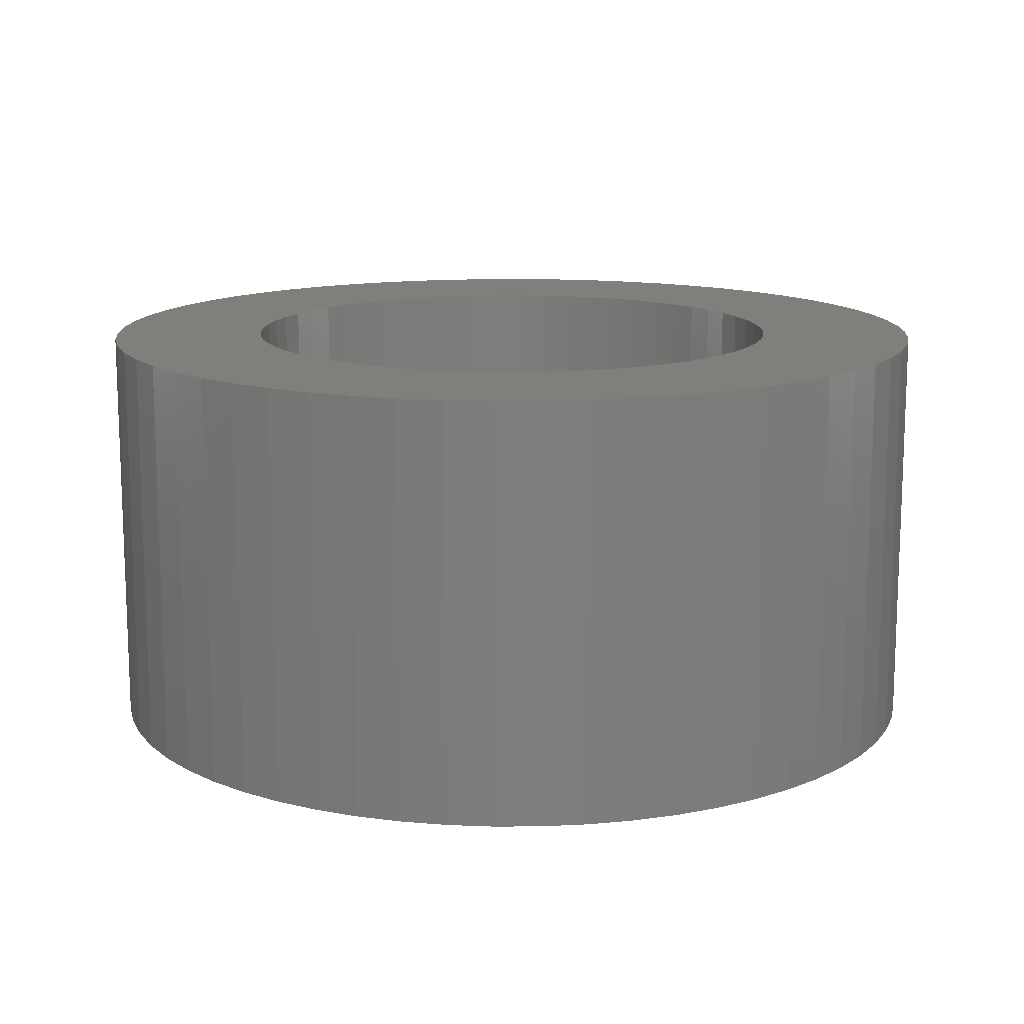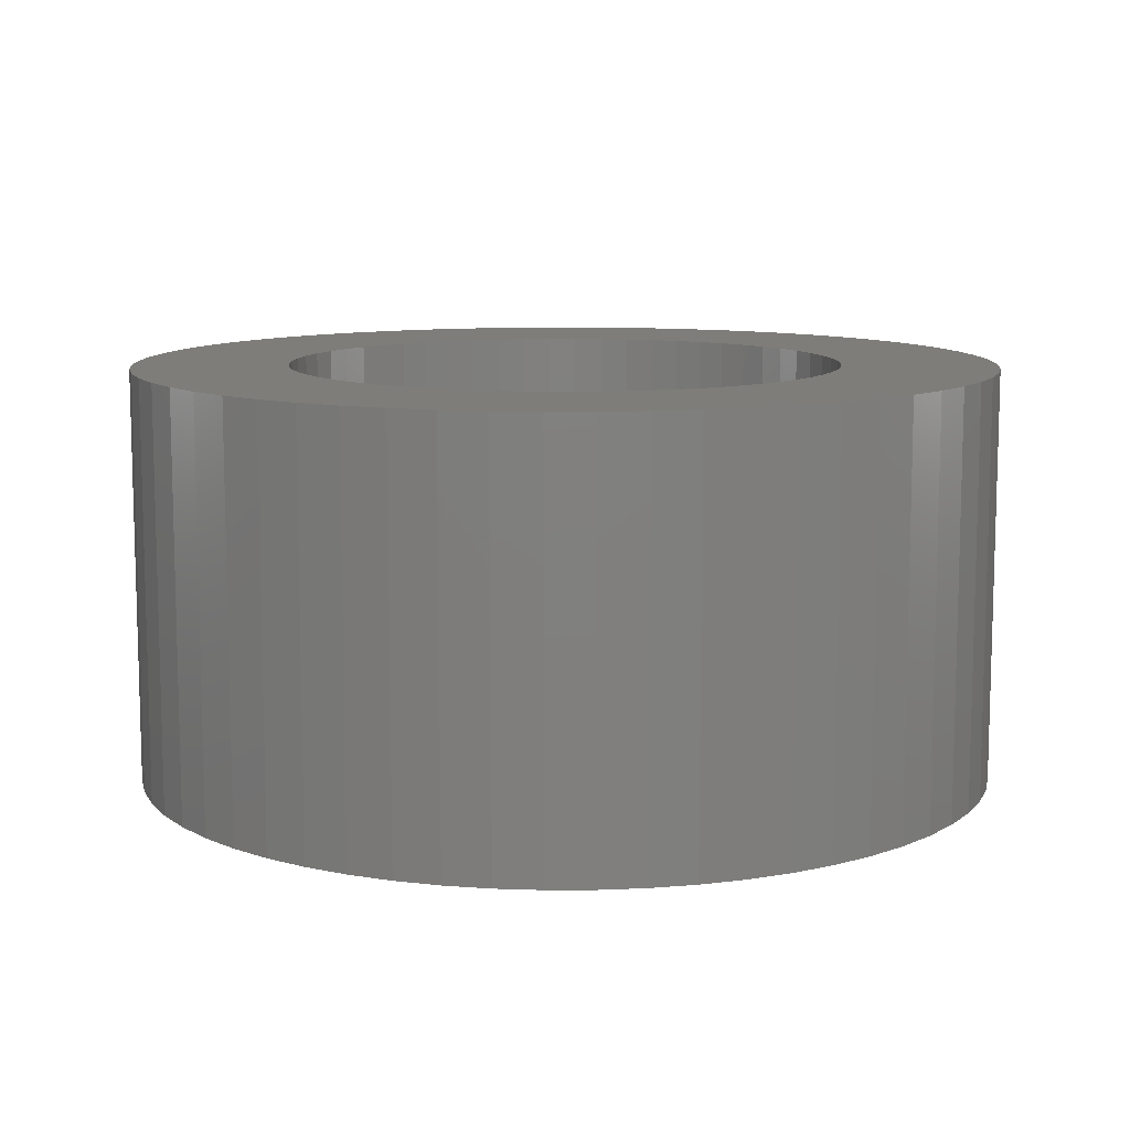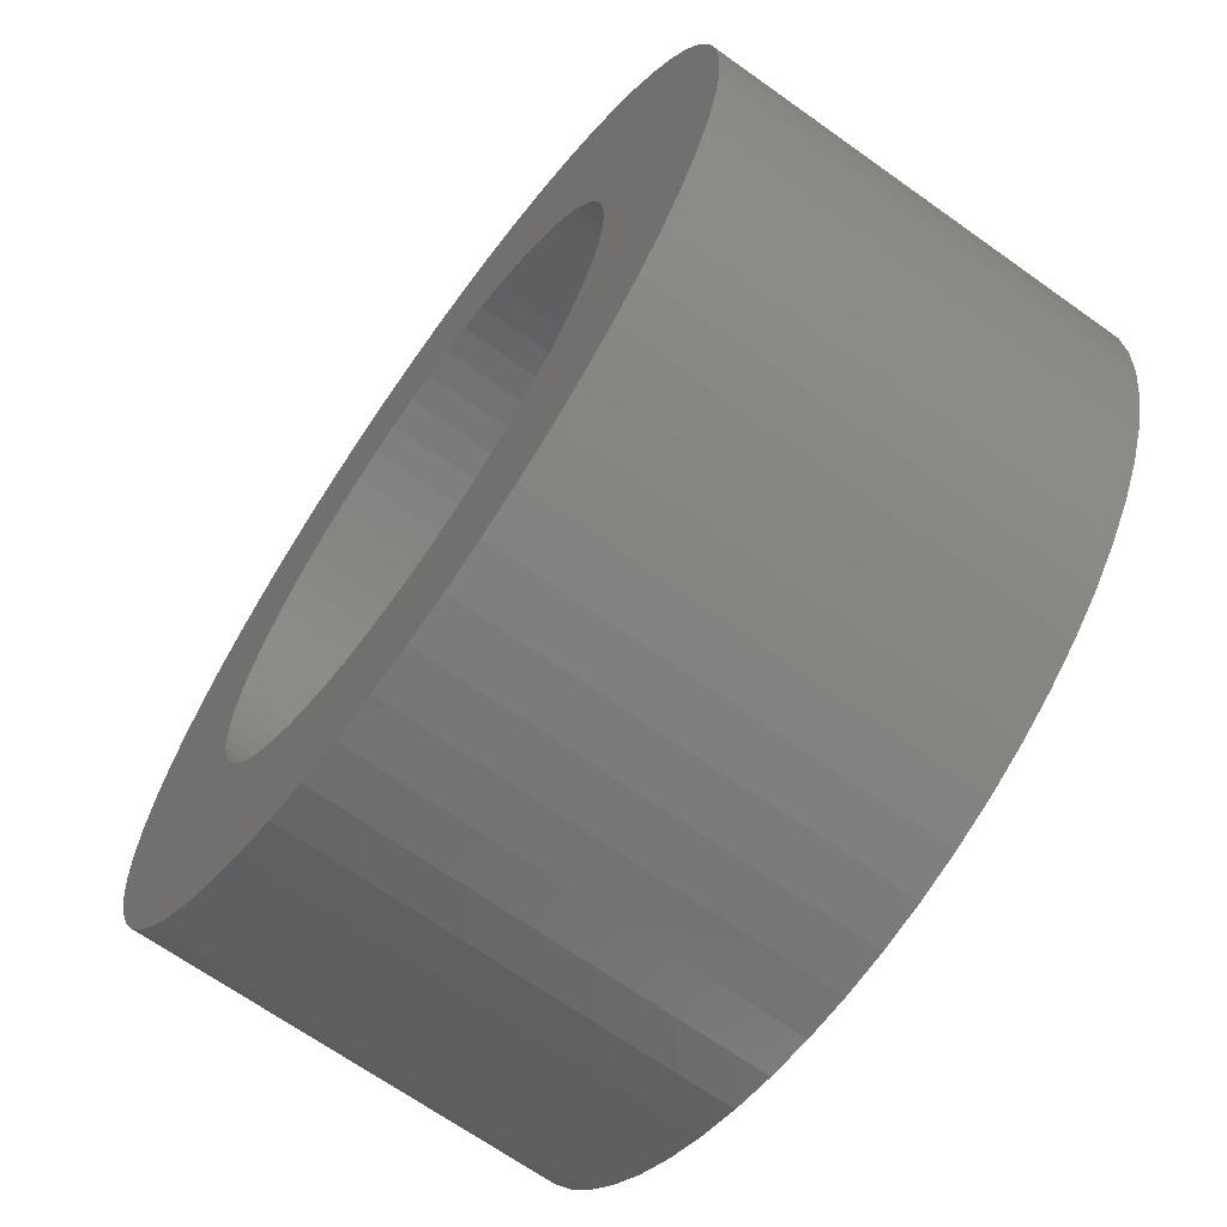
<metadata>
{"format":"stl","ext":"stl","renderer":"f3d","projection":"perspective","resolution":1024,"background":"white","views":[{"elev":13.4,"azim":-111.7,"up":"+Z"},{"elev":10.2,"azim":-21.6,"up":"+Z"},{"elev":-67.2,"azim":54.4,"up":"+Y"}]}
</metadata>
<code>
# stl→obj: 362 verts, 720 faces
v 3.481 0.3658 0
v 3.5 0 0
v 3.5 -4.286e-16 5
v 3.329 1.082 5
v 3.329 1.082 0
v 3.424 0.7277 0
v 3.031 1.75 5
v 3.031 1.75 0
v 3.197 1.424 0
v 2.601 2.342 5
v 2.601 2.342 0
v 2.832 2.057 0
v 2.057 2.832 5
v 2.057 2.832 0
v 2.342 2.601 0
v 1.424 3.197 5
v 1.424 3.197 0
v 1.75 3.031 0
v 0.7277 3.424 5
v 0.7277 3.424 0
v 1.082 3.329 0
v 9.915e-16 3.5 5
v 9.915e-16 3.5 0
v 0.3658 3.481 0
v -0.3658 3.481 5
v -0.7277 3.424 0
v -0.3658 3.481 0
v -1.424 3.197 5
v -1.424 3.197 0
v -1.082 3.329 0
v -2.057 2.832 5
v -2.057 2.832 0
v -1.75 3.031 0
v -2.601 2.342 5
v -2.601 2.342 0
v -2.342 2.601 0
v -3.031 1.75 5
v -3.031 1.75 0
v -2.832 2.057 0
v -3.329 1.082 5
v -3.329 1.082 0
v -3.197 1.424 0
v -3.481 0.3658 5
v -3.481 0.3658 0
v -3.424 0.7277 0
v -3.481 -0.3658 5
v -3.481 -0.3658 0
v -3.5 -1.903e-15 0
v -3.329 -1.082 5
v -3.329 -1.082 0
v -3.424 -0.7277 0
v -3.031 -1.75 5
v -3.031 -1.75 0
v -3.197 -1.424 0
v -2.601 -2.342 5
v -2.601 -2.342 0
v -2.832 -2.057 0
v -2.057 -2.832 5
v -2.057 -2.832 0
v -2.342 -2.601 0
v -1.424 -3.197 5
v -1.424 -3.197 0
v -1.75 -3.031 0
v -0.7277 -3.424 5
v -0.7277 -3.424 0
v -1.082 -3.329 0
v -6.429e-16 -3.5 5
v -6.429e-16 -3.5 0
v -0.3658 -3.481 0
v 0.7277 -3.424 5
v 0.7277 -3.424 0
v 0.3658 -3.481 0
v 1.424 -3.197 5
v 1.424 -3.197 0
v 1.082 -3.329 0
v 2.057 -2.832 5
v 2.057 -2.832 0
v 1.75 -3.031 0
v 2.601 -2.342 5
v 2.601 -2.342 0
v 2.342 -2.601 0
v 3.031 -1.75 5
v 3.031 -1.75 0
v 2.832 -2.057 0
v 3.329 -1.082 5
v 3.329 -1.082 0
v 3.197 -1.424 0
v 3.481 -0.3658 5
v 3.481 -0.3658 0
v 3.424 -0.7277 0
v 3.424 -0.7277 5
v 3.197 -1.424 5
v 2.832 -2.057 5
v 2.342 -2.601 5
v 1.75 -3.031 5
v 1.082 -3.329 5
v 0.3658 -3.481 5
v -0.3658 -3.481 5
v -1.082 -3.329 5
v -1.75 -3.031 5
v -2.342 -2.601 5
v -2.832 -2.057 5
v -3.197 -1.424 5
v -3.424 -0.7277 5
v -3.5 -1.903e-15 5
v -3.424 0.7277 5
v -3.197 1.424 5
v -2.832 2.057 5
v -2.342 2.601 5
v -1.75 3.031 5
v -0.7277 3.424 5
v -1.082 3.329 5
v 0.3658 3.481 5
v 1.082 3.329 5
v 1.75 3.031 5
v 2.342 2.601 5
v 2.832 2.057 5
v 3.197 1.424 5
v 3.481 0.3658 5
v 3.424 0.7277 5
v 12.43 -1.307 12
v 12.5 0 12
v 8 0 12
v 12.43 1.307 12
v 12.23 2.599 12
v 7.825 1.663 12
v 11.89 3.863 12
v 11.42 5.084 12
v 7.608 2.472 12
v 10.83 6.25 12
v 10.11 7.347 12
v 6.472 4.702 12
v 9.289 8.364 12
v 8.364 9.289 12
v 5.945 5.353 12
v 7.347 10.11 12
v 6.25 10.83 12
v 4 6.928 12
v 5.084 11.42 12
v 3.863 11.89 12
v 2.472 7.608 12
v 2.599 12.23 12
v 1.307 12.43 12
v 0.8362 7.956 12
v 3.541e-15 12.5 12
v -1.307 12.43 12
v -0.8362 7.956 12
v -2.599 12.23 12
v -3.863 11.89 12
v -2.472 7.608 12
v -5.084 11.42 12
v -6.25 10.83 12
v -4 6.928 12
v -7.347 10.11 12
v -8.364 9.289 12
v -4.702 6.472 12
v -9.289 8.364 12
v -10.11 7.347 12
v -6.472 4.702 12
v -10.83 6.25 12
v -11.42 5.084 12
v -6.928 4 12
v -11.89 3.863 12
v -12.23 2.599 12
v -7.608 2.472 12
v -12.43 1.307 12
v -12.5 -6.796e-15 12
v -8 -6.126e-15 12
v -12.43 -1.307 12
v -12.23 -2.599 12
v -7.956 -0.8362 12
v -11.89 -3.863 12
v -11.42 -5.084 12
v -7.608 -2.472 12
v -10.83 -6.25 12
v -10.11 -7.347 12
v -6.928 -4 12
v -9.289 -8.364 12
v -8.364 -9.289 12
v -5.945 -5.353 12
v -7.347 -10.11 12
v -6.25 -10.83 12
v -4 -6.928 12
v -5.084 -11.42 12
v -3.863 -11.89 12
v -3.254 -7.308 12
v -2.599 -12.23 12
v -1.307 -12.43 12
v -0.8362 -7.956 12
v -2.296e-15 -12.5 12
v 1.307 -12.43 12
v 0.8362 -7.956 12
v 2.599 -12.23 12
v 3.863 -11.89 12
v 2.472 -7.608 12
v 5.084 -11.42 12
v 6.25 -10.83 12
v 4 -6.928 12
v 7.347 -10.11 12
v 8.364 -9.289 12
v 5.353 -5.945 12
v 9.289 -8.364 12
v 10.11 -7.347 12
v 6.472 -4.702 12
v 10.83 -6.25 12
v 11.42 -5.084 12
v 6.928 -4 12
v 11.89 -3.863 12
v 12.23 -2.599 12
v 7.825 -1.663 12
v 7.956 0.8362 12
v 7.956 -0.8362 12
v 7.608 -2.472 12
v 7.308 -3.254 12
v 5.945 -5.353 12
v 4.702 -6.472 12
v 3.254 -7.308 12
v 1.663 -7.825 12
v -1.47e-15 -8 12
v -1.663 -7.825 12
v -2.472 -7.608 12
v -4.702 -6.472 12
v -5.353 -5.945 12
v -6.472 -4.702 12
v -7.308 -3.254 12
v -7.825 -1.663 12
v -7.956 0.8362 12
v -7.825 1.663 12
v -7.308 3.254 12
v -5.945 5.353 12
v -5.353 5.945 12
v -3.254 7.308 12
v -1.663 7.825 12
v 2.266e-15 8 12
v 1.663 7.825 12
v 3.254 7.308 12
v 4.702 6.472 12
v 5.353 5.945 12
v 6.928 4 12
v 7.308 3.254 12
v 7.956 -0.8362 5
v 8 0 5
v 7.956 0.8362 5
v 7.825 1.663 5
v 7.608 2.472 5
v 7.308 3.254 5
v 6.928 4 5
v 6.472 4.702 5
v 5.945 5.353 5
v 5.353 5.945 5
v 4.702 6.472 5
v 4 6.928 5
v 3.254 7.308 5
v 2.472 7.608 5
v 1.663 7.825 5
v 0.8362 7.956 5
v 2.266e-15 8 5
v -0.8362 7.956 5
v -1.663 7.825 5
v -2.472 7.608 5
v -3.254 7.308 5
v -4 6.928 5
v -4.702 6.472 5
v -5.353 5.945 5
v -5.945 5.353 5
v -6.472 4.702 5
v -6.928 4 5
v -7.308 3.254 5
v -7.608 2.472 5
v -7.825 1.663 5
v -7.956 0.8362 5
v -8 -4.349e-15 5
v -7.956 -0.8362 5
v -7.825 -1.663 5
v -7.608 -2.472 5
v -7.308 -3.254 5
v -6.928 -4 5
v -6.472 -4.702 5
v -5.945 -5.353 5
v -5.353 -5.945 5
v -4.702 -6.472 5
v -4 -6.928 5
v -3.254 -7.308 5
v -2.472 -7.608 5
v -1.663 -7.825 5
v -0.8362 -7.956 5
v -1.47e-15 -8 5
v 0.8362 -7.956 5
v 1.663 -7.825 5
v 2.472 -7.608 5
v 3.254 -7.308 5
v 4 -6.928 5
v 4.702 -6.472 5
v 5.353 -5.945 5
v 5.945 -5.353 5
v 6.472 -4.702 5
v 6.928 -4 5
v 7.308 -3.254 5
v 7.608 -2.472 5
v 7.825 -1.663 5
v -8 -4.349e-15 12
v 12.43 1.307 0
v 12.5 0 0
v 11.89 3.863 0
v 12.23 2.599 0
v 10.83 6.25 0
v 11.42 5.084 0
v 9.289 8.364 0
v 10.11 7.347 0
v 7.347 10.11 0
v 8.364 9.289 0
v 5.084 11.42 0
v 6.25 10.83 0
v 2.599 12.23 0
v 3.863 11.89 0
v 3.541e-15 12.5 0
v 1.307 12.43 0
v -2.599 12.23 0
v -1.307 12.43 0
v -5.084 11.42 0
v -3.863 11.89 0
v -7.347 10.11 0
v -6.25 10.83 0
v -9.289 8.364 0
v -8.364 9.289 0
v -10.83 6.25 0
v -10.11 7.347 0
v -11.89 3.863 0
v -11.42 5.084 0
v -12.43 1.307 0
v -12.23 2.599 0
v -3.5 -2.68e-15 0
v -12.43 -1.307 0
v -12.5 -6.796e-15 0
v -11.89 -3.863 0
v -12.23 -2.599 0
v -10.83 -6.25 0
v -11.42 -5.084 0
v -9.289 -8.364 0
v -10.11 -7.347 0
v -7.347 -10.11 0
v -8.364 -9.289 0
v -5.084 -11.42 0
v -6.25 -10.83 0
v -2.599 -12.23 0
v -3.863 -11.89 0
v -2.296e-15 -12.5 0
v -1.307 -12.43 0
v 2.599 -12.23 0
v 1.307 -12.43 0
v 5.084 -11.42 0
v 3.863 -11.89 0
v 7.347 -10.11 0
v 6.25 -10.83 0
v 9.289 -8.364 0
v 8.364 -9.289 0
v 10.83 -6.25 0
v 10.11 -7.347 0
v 11.89 -3.863 0
v 11.42 -5.084 0
v 12.43 -1.307 0
v 12.23 -2.599 0
f 1 2 3
f 4 5 6
f 7 8 9
f 10 11 12
f 13 14 15
f 16 17 18
f 19 20 21
f 22 23 24
f 25 26 27
f 28 29 30
f 31 32 33
f 34 35 36
f 37 38 39
f 40 41 42
f 43 44 45
f 46 47 48
f 49 50 51
f 52 53 54
f 55 56 57
f 58 59 60
f 61 62 63
f 64 65 66
f 67 68 69
f 70 71 72
f 73 74 75
f 76 77 78
f 79 80 81
f 82 83 84
f 85 86 87
f 88 89 90
f 89 3 2
f 86 85 91
f 83 82 92
f 80 79 93
f 77 76 94
f 74 73 95
f 71 70 96
f 68 67 97
f 65 64 98
f 62 61 99
f 59 58 100
f 56 55 101
f 53 52 102
f 50 49 103
f 47 46 104
f 44 43 105
f 41 40 106
f 38 37 107
f 35 34 108
f 32 31 109
f 29 28 110
f 26 111 112
f 23 22 25
f 20 19 113
f 17 16 114
f 14 13 115
f 15 10 116
f 12 7 117
f 9 4 118
f 6 119 120
f 119 1 3
f 118 7 9
f 15 11 10
f 114 19 21
f 111 26 25
f 109 34 36
f 106 43 45
f 103 52 54
f 100 61 63
f 97 70 72
f 94 79 81
f 91 88 90
f 90 86 91
f 81 77 94
f 72 68 97
f 63 59 100
f 54 50 103
f 45 41 106
f 36 32 109
f 27 23 25
f 13 15 116
f 4 6 120
f 119 6 1
f 7 12 8
f 114 21 17
f 112 30 26
f 108 39 35
f 105 48 44
f 102 57 53
f 99 66 62
f 96 75 71
f 93 84 80
f 89 88 3
f 84 93 82
f 75 96 73
f 66 99 64
f 57 102 55
f 48 105 46
f 39 108 37
f 30 112 28
f 18 115 16
f 9 5 4
f 110 31 33
f 101 58 60
f 92 85 87
f 69 65 98
f 42 38 107
f 18 14 115
f 56 101 60
f 113 24 20
f 104 51 47
f 92 87 83
f 69 98 67
f 42 107 40
f 12 117 10
f 104 49 51
f 33 29 110
f 95 78 74
f 24 113 22
f 76 78 95
f 121 122 123
f 124 125 126
f 127 128 129
f 130 131 132
f 133 134 135
f 136 137 138
f 139 140 141
f 142 143 144
f 145 146 147
f 148 149 150
f 151 152 153
f 154 155 156
f 157 158 159
f 160 161 162
f 163 164 165
f 166 167 168
f 169 170 171
f 172 173 174
f 175 176 177
f 178 179 180
f 181 182 183
f 184 185 186
f 187 188 189
f 190 191 192
f 193 194 195
f 196 197 198
f 199 200 201
f 202 203 204
f 205 206 207
f 208 209 210
f 211 123 124
f 212 210 121
f 213 214 206
f 207 204 203
f 215 201 200
f 216 198 199
f 217 195 196
f 218 192 191
f 219 189 188
f 220 221 187
f 186 183 182
f 222 223 179
f 180 224 176
f 177 225 173
f 174 226 170
f 171 168 167
f 227 228 164
f 165 229 163
f 162 159 158
f 230 231 155
f 156 153 152
f 232 150 151
f 233 147 148
f 234 144 143
f 235 141 140
f 236 138 139
f 237 238 134
f 135 132 131
f 239 240 128
f 129 126 127
f 121 123 212
f 126 125 127
f 133 135 131
f 138 137 139
f 145 147 234
f 150 149 151
f 156 155 231
f 162 161 229
f 169 171 167
f 174 173 225
f 178 180 176
f 184 186 182
f 190 192 219
f 196 198 217
f 202 204 215
f 208 210 213
f 124 123 122
f 207 203 205
f 196 195 194
f 187 221 185
f 176 224 177
f 227 164 166
f 162 158 160
f 233 148 150
f 236 139 141
f 128 240 129
f 202 215 200
f 128 130 239
f 140 142 235
f 146 148 147
f 155 157 230
f 170 172 174
f 179 181 222
f 191 193 218
f 206 208 213
f 214 207 206
f 195 218 193
f 221 186 185
f 223 180 179
f 168 227 166
f 159 230 157
f 144 235 142
f 238 135 134
f 126 211 124
f 136 138 237
f 165 164 228
f 181 183 222
f 199 201 216
f 199 198 197
f 170 226 171
f 234 143 145
f 190 219 188
f 134 136 237
f 161 163 229
f 209 121 210
f 153 232 151
f 130 132 239
f 187 189 220
f 152 154 156
f 175 177 173
f 241 242 3
f 243 244 120
f 245 246 118
f 247 248 117
f 249 250 116
f 251 252 13
f 253 254 114
f 255 256 113
f 257 258 25
f 259 260 112
f 261 262 28
f 263 264 31
f 265 266 108
f 267 268 107
f 269 270 106
f 271 272 105
f 273 274 104
f 275 276 103
f 277 278 102
f 279 280 55
f 281 282 100
f 283 284 99
f 285 286 98
f 287 288 97
f 289 290 70
f 291 292 73
f 293 294 94
f 295 296 79
f 297 298 92
f 299 300 91
f 119 3 243
f 88 91 241
f 85 92 298
f 82 93 296
f 79 94 294
f 76 95 292
f 73 96 290
f 70 97 288
f 67 98 287
f 64 99 284
f 61 100 282
f 58 101 280
f 55 102 278
f 52 103 276
f 49 104 275
f 46 105 272
f 43 106 270
f 40 107 269
f 37 108 266
f 34 109 264
f 31 110 262
f 28 112 261
f 111 25 259
f 22 113 256
f 19 114 254
f 16 115 252
f 13 116 250
f 10 117 248
f 7 118 246
f 4 120 245
f 241 3 88
f 120 244 245
f 249 116 10
f 253 114 16
f 25 258 259
f 28 262 110
f 265 108 34
f 269 106 40
f 104 274 275
f 279 55 278
f 283 99 61
f 287 97 67
f 291 73 290
f 295 79 294
f 299 91 85
f 243 3 242
f 296 93 79
f 70 288 289
f 58 280 281
f 49 275 103
f 37 266 267
f 31 262 263
f 19 254 255
f 13 250 251
f 249 10 248
f 299 85 298
f 246 247 7
f 256 257 22
f 264 265 34
f 270 271 43
f 276 277 52
f 284 285 64
f 292 293 76
f 300 241 91
f 94 76 293
f 96 70 290
f 100 58 281
f 102 52 277
f 105 43 271
f 109 31 264
f 25 22 257
f 115 13 252
f 118 4 245
f 243 120 119
f 259 112 111
f 107 268 269
f 285 98 64
f 297 92 82
f 287 98 286
f 261 112 260
f 37 267 107
f 252 253 16
f 282 283 61
f 95 73 292
f 104 46 273
f 117 7 247
f 55 280 101
f 19 255 113
f 272 273 46
f 82 296 297
f 243 242 123
f 129 245 244
f 239 247 246
f 135 249 248
f 237 251 250
f 236 253 252
f 235 255 254
f 234 257 256
f 233 259 258
f 232 261 260
f 156 263 262
f 230 265 264
f 162 267 266
f 165 269 268
f 227 271 270
f 171 273 272
f 174 275 274
f 177 277 276
f 180 279 278
f 222 281 280
f 186 283 282
f 220 285 284
f 219 287 286
f 218 289 288
f 217 291 290
f 216 293 292
f 215 295 294
f 207 297 296
f 213 299 298
f 212 241 300
f 241 123 242
f 299 213 210
f 297 207 214
f 295 215 204
f 293 216 201
f 291 217 198
f 289 218 195
f 287 219 192
f 285 220 189
f 283 186 221
f 281 222 183
f 279 180 223
f 277 177 224
f 275 174 225
f 273 171 226
f 271 227 301
f 269 165 228
f 267 162 229
f 265 230 159
f 263 156 231
f 261 232 153
f 259 233 150
f 257 234 147
f 255 235 144
f 253 236 141
f 251 237 138
f 249 135 238
f 247 239 132
f 245 129 240
f 243 211 126
f 211 243 123
f 132 135 248
f 141 235 254
f 150 232 260
f 159 162 266
f 301 171 272
f 224 180 278
f 221 220 284
f 195 217 290
f 204 207 296
f 123 241 212
f 296 295 204
f 290 289 195
f 284 283 221
f 278 277 224
f 272 271 301
f 266 265 159
f 260 259 150
f 254 253 141
f 248 247 132
f 126 244 243
f 238 250 249
f 144 256 255
f 153 262 261
f 229 268 267
f 226 274 273
f 223 280 279
f 189 286 285
f 198 292 291
f 214 298 297
f 300 210 212
f 294 201 215
f 288 192 218
f 282 183 186
f 276 225 177
f 270 228 227
f 264 231 230
f 258 147 233
f 252 138 236
f 246 240 239
f 126 129 244
f 153 156 262
f 223 222 280
f 214 213 298
f 288 287 192
f 270 269 228
f 252 251 138
f 234 256 144
f 216 292 198
f 275 225 276
f 240 246 245
f 231 264 263
f 201 294 293
f 286 189 219
f 268 229 165
f 238 237 250
f 282 281 183
f 299 210 300
f 147 258 257
f 226 174 274
f 2 302 303
f 5 304 305
f 8 306 307
f 12 308 309
f 15 310 311
f 18 312 313
f 20 314 315
f 23 316 317
f 27 318 319
f 29 320 321
f 32 322 323
f 36 324 325
f 38 326 327
f 42 328 329
f 44 330 331
f 332 333 334
f 50 335 336
f 54 337 338
f 56 339 340
f 60 341 342
f 63 343 344
f 65 345 346
f 68 347 348
f 71 349 350
f 74 351 352
f 77 353 354
f 81 355 356
f 84 357 358
f 86 359 360
f 90 361 362
f 303 89 2
f 358 80 84
f 356 77 81
f 347 68 72
f 341 59 63
f 342 56 60
f 340 53 57
f 333 332 47
f 327 39 38
f 324 36 35
f 316 23 27
f 310 14 18
f 308 11 15
f 309 8 12
f 302 2 1
f 307 304 5
f 11 308 12
f 310 18 313
f 24 314 20
f 26 318 27
f 33 32 323
f 329 326 38
f 45 44 331
f 51 50 336
f 53 337 54
f 59 341 60
f 66 65 346
f 72 71 350
f 78 351 74
f 80 355 81
f 90 359 86
f 361 89 303
f 350 347 72
f 56 340 57
f 327 324 35
f 311 308 15
f 317 314 24
f 42 329 38
f 62 66 346
f 362 359 90
f 343 62 346
f 6 305 302
f 21 315 312
f 30 321 318
f 32 325 322
f 332 334 330
f 50 338 335
f 56 342 339
f 69 348 345
f 78 354 351
f 80 358 355
f 348 69 68
f 330 44 332
f 327 35 39
f 317 24 23
f 310 15 14
f 6 5 305
f 17 312 18
f 30 29 321
f 41 328 42
f 62 343 63
f 75 74 352
f 83 357 84
f 353 77 356
f 319 316 27
f 30 318 26
f 47 51 336
f 1 6 302
f 54 338 50
f 331 328 41
f 333 47 336
f 8 309 306
f 53 340 337
f 75 352 349
f 325 32 36
f 9 8 307
f 341 63 344
f 78 77 354
f 9 307 5
f 90 89 361
f 21 312 17
f 33 323 320
f 21 20 315
f 75 349 71
f 65 69 345
f 87 360 357
f 33 320 29
f 87 357 83
f 87 86 360
f 41 45 331
f 122 303 302
f 305 304 127
f 307 306 130
f 309 308 133
f 311 310 136
f 313 312 139
f 315 314 142
f 317 316 145
f 319 318 148
f 321 320 151
f 323 322 154
f 325 324 157
f 327 326 160
f 329 328 163
f 331 330 166
f 334 333 169
f 336 335 172
f 338 337 175
f 340 339 178
f 342 341 181
f 344 343 184
f 346 345 187
f 348 347 190
f 350 349 193
f 352 351 196
f 354 353 199
f 356 355 202
f 358 357 205
f 360 359 208
f 362 361 121
f 303 122 361
f 209 208 359
f 206 205 357
f 203 202 355
f 200 199 353
f 197 196 351
f 194 193 349
f 191 190 347
f 188 187 345
f 185 184 343
f 182 181 341
f 179 178 339
f 176 175 337
f 173 172 335
f 170 169 333
f 167 166 330
f 164 163 328
f 161 160 326
f 158 157 324
f 155 154 322
f 152 151 320
f 149 148 318
f 146 145 316
f 143 142 314
f 140 139 312
f 137 136 310
f 134 133 308
f 131 130 306
f 128 127 304
f 125 124 302
f 122 302 124
f 309 133 131
f 315 142 140
f 321 151 149
f 327 160 158
f 334 169 167
f 340 178 176
f 346 187 185
f 352 196 194
f 358 205 203
f 121 361 122
f 203 355 358
f 194 349 352
f 185 343 346
f 176 337 340
f 167 330 334
f 158 324 327
f 149 318 321
f 140 312 315
f 131 306 309
f 302 305 125
f 308 311 134
f 314 317 143
f 320 323 152
f 326 329 161
f 333 336 170
f 339 342 179
f 345 348 188
f 351 354 197
f 357 360 206
f 121 209 362
f 202 200 356
f 193 191 350
f 184 182 344
f 175 173 338
f 166 164 331
f 157 155 325
f 148 146 319
f 139 137 313
f 130 128 307
f 305 127 125
f 323 154 152
f 342 181 179
f 360 208 206
f 191 347 350
f 164 328 331
f 137 310 313
f 143 317 145
f 197 354 199
f 338 173 335
f 304 307 128
f 322 325 155
f 353 356 200
f 190 188 348
f 163 161 329
f 311 136 134
f 182 341 344
f 362 209 359
f 316 319 146
f 336 172 170

</code>
